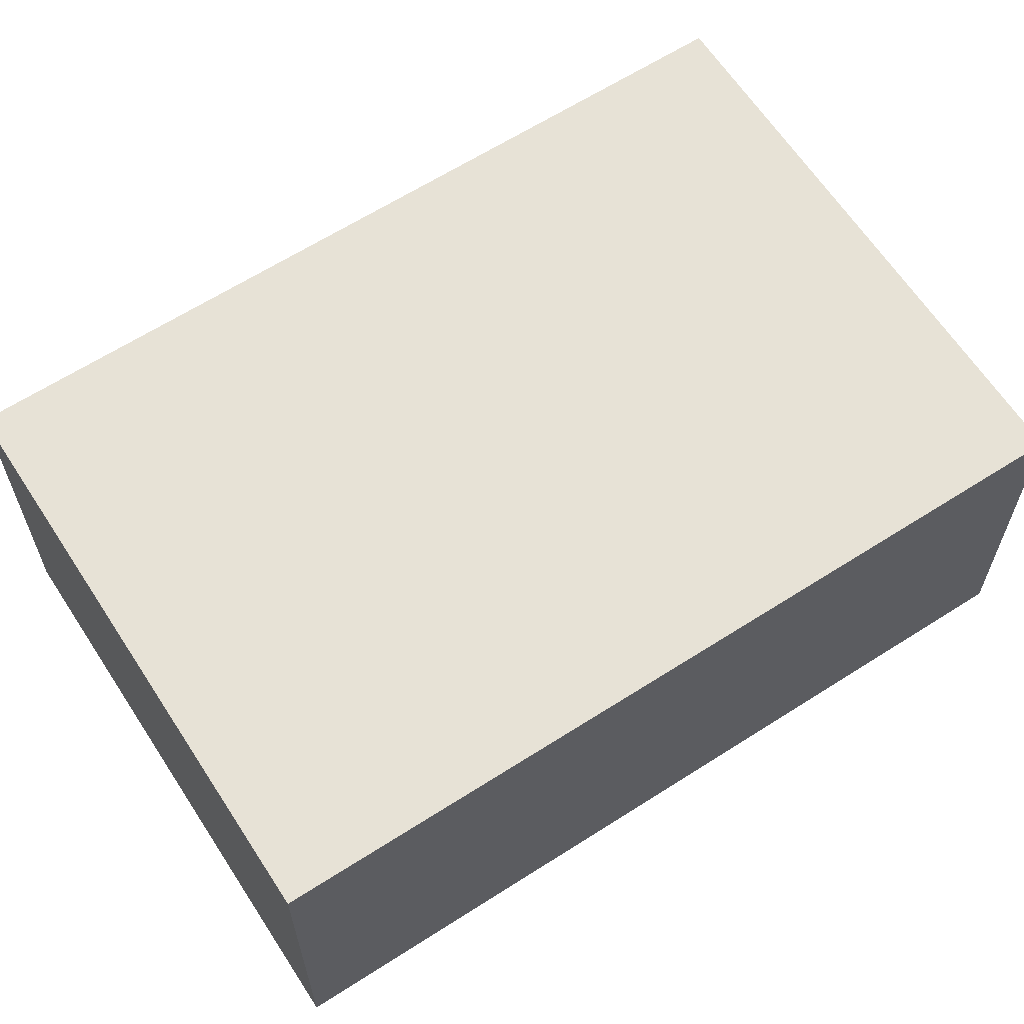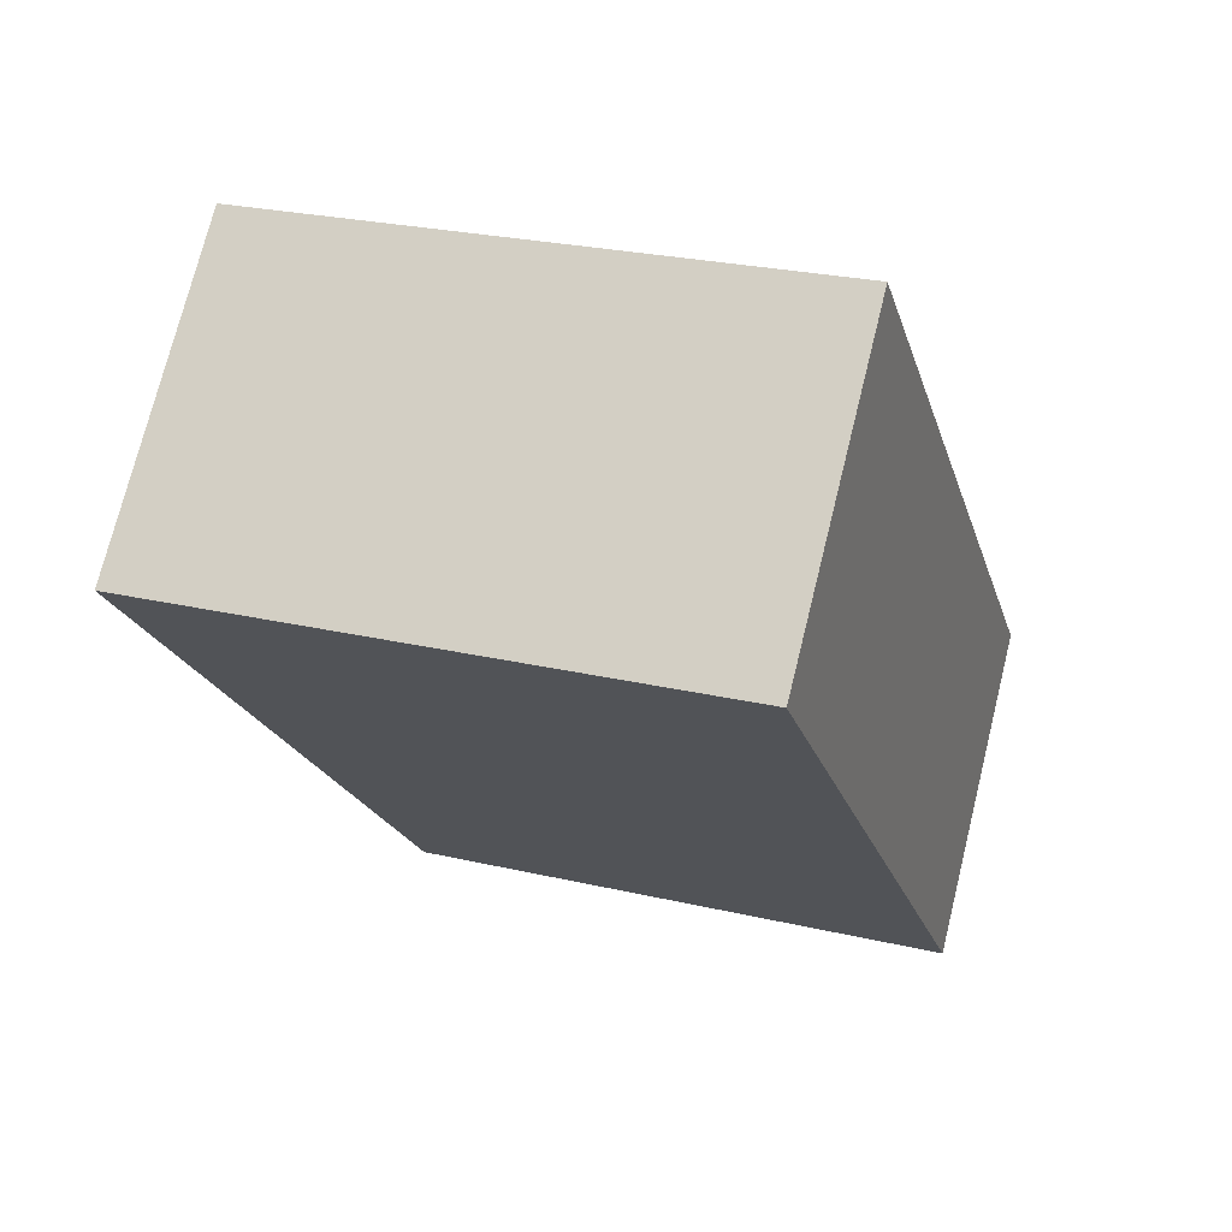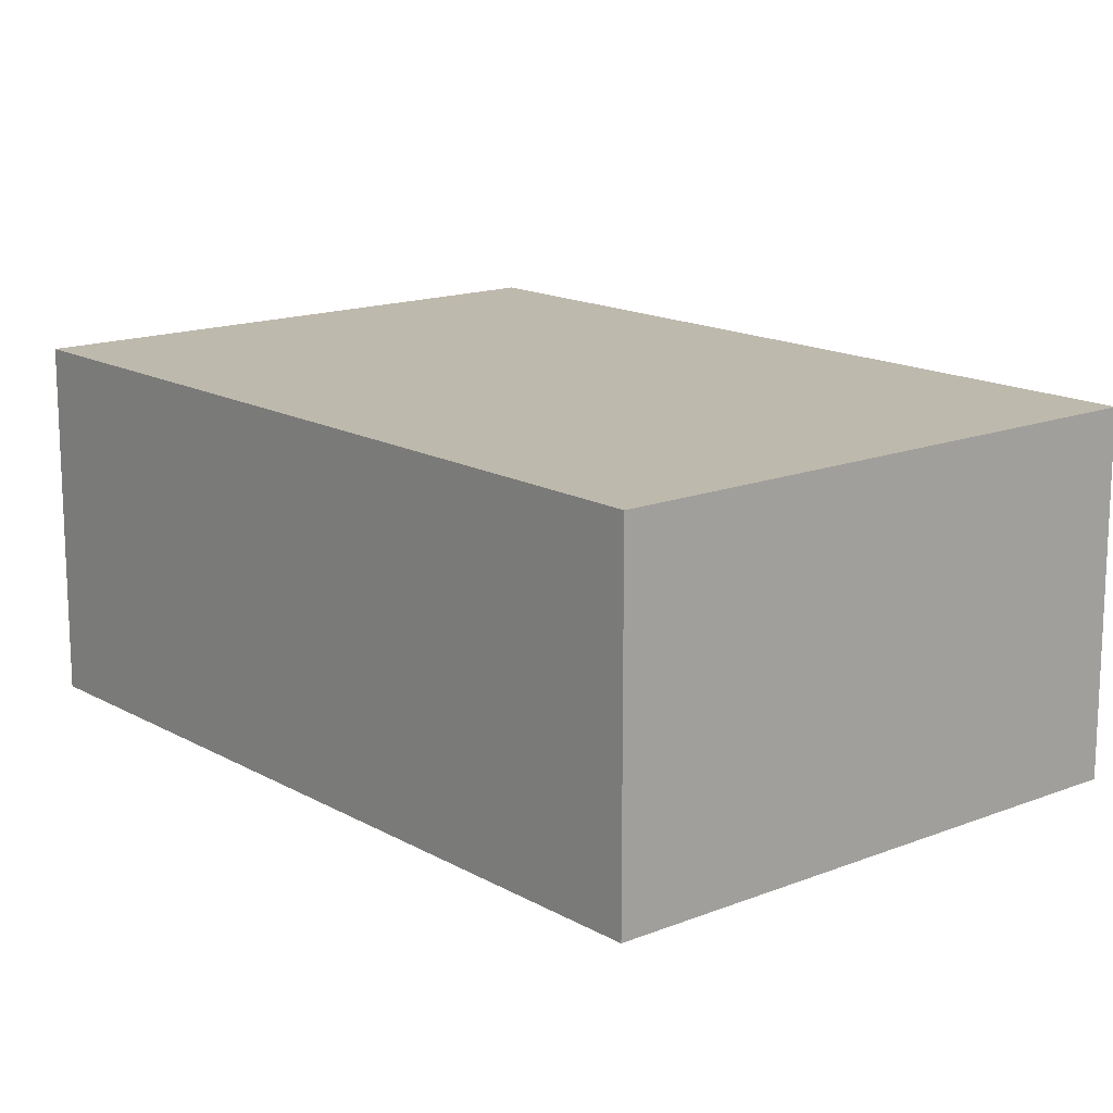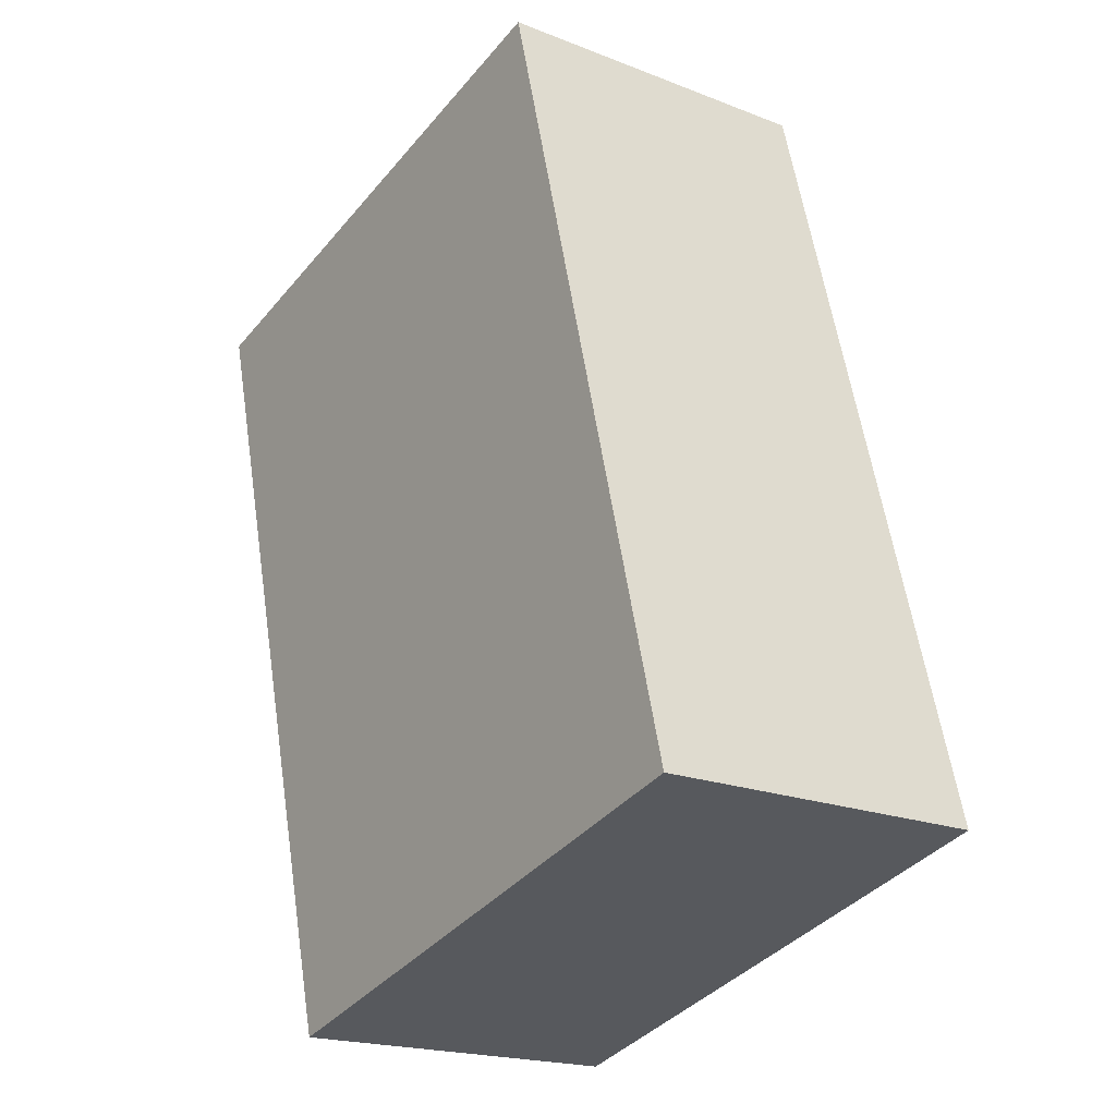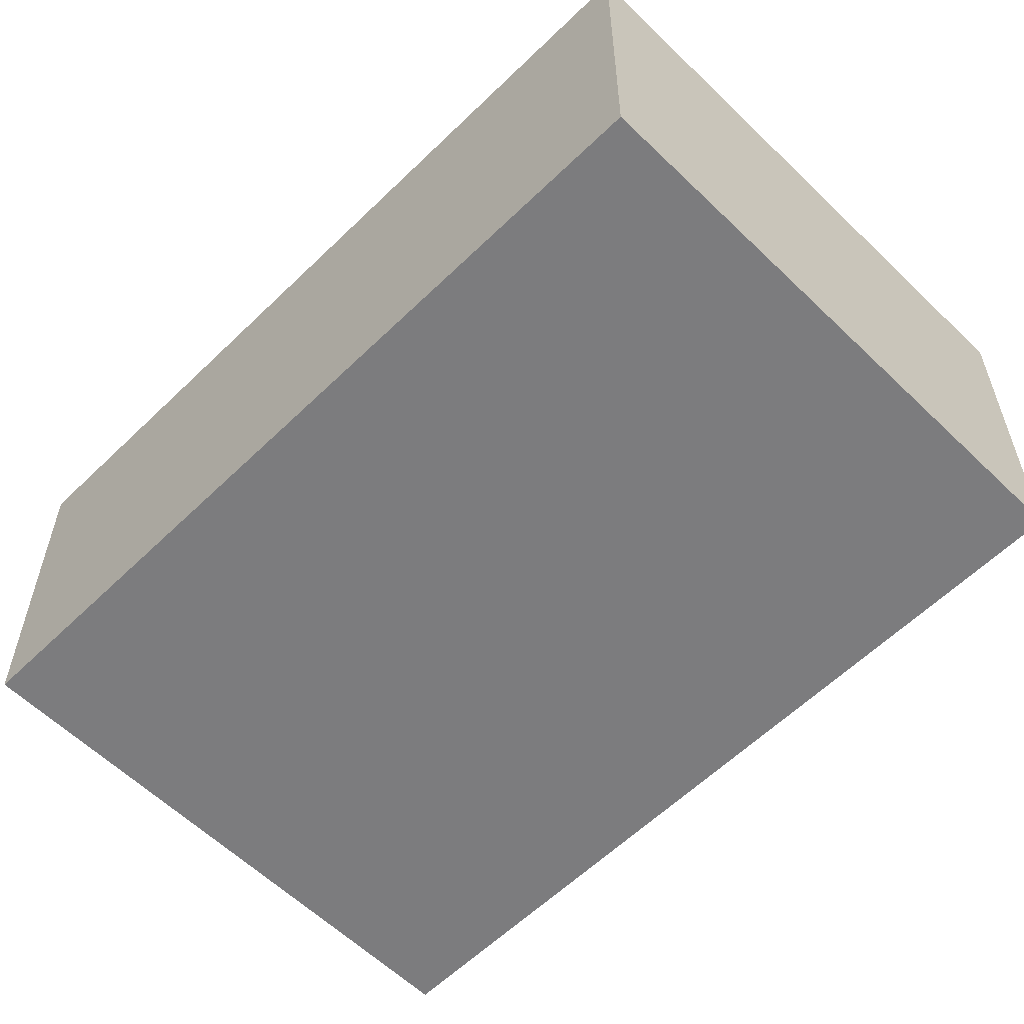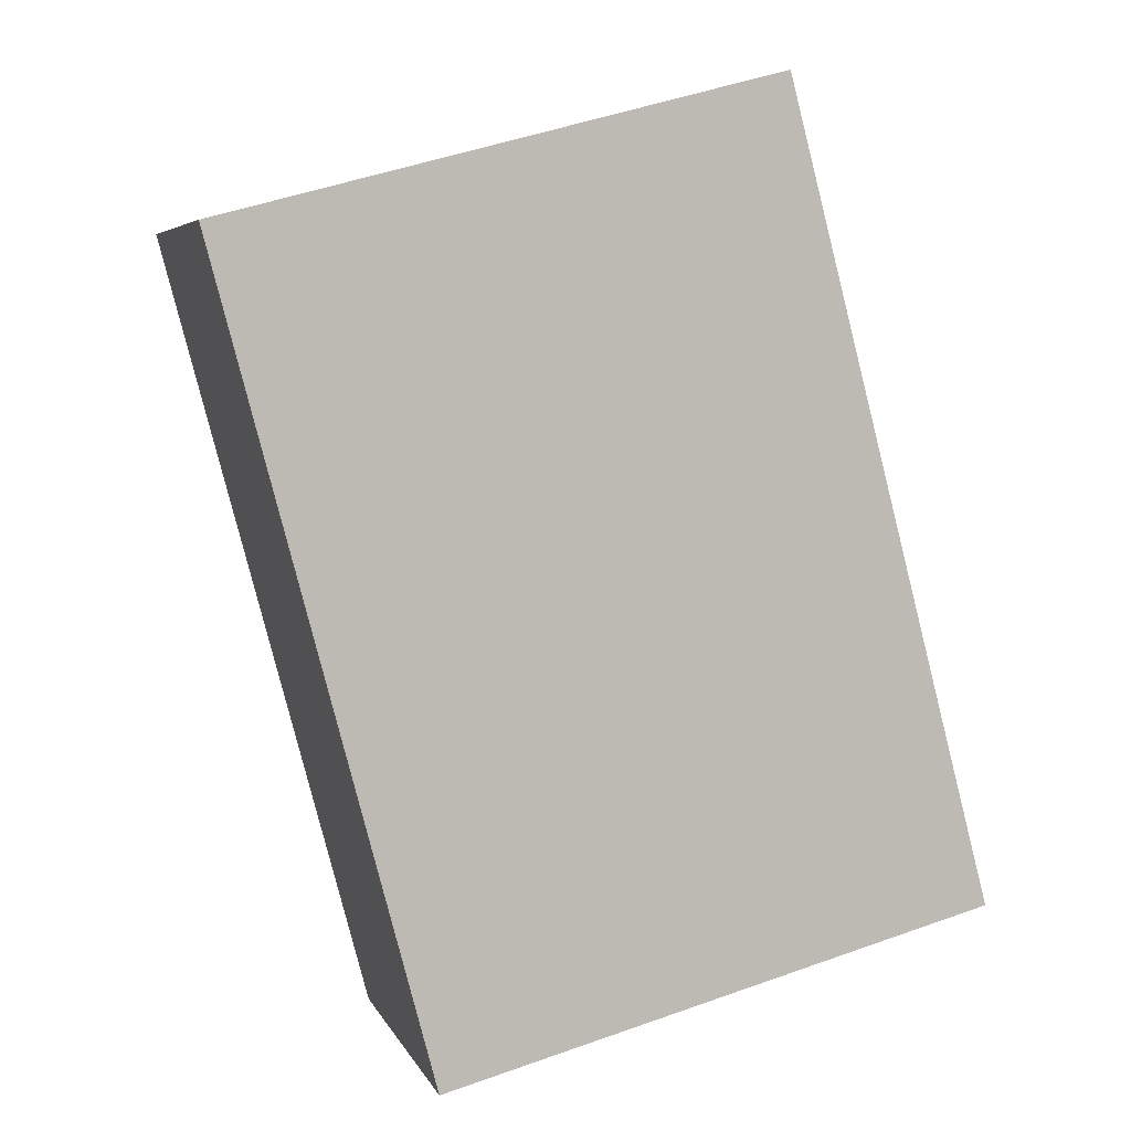
<metadata>
{"format":"obj","ext":"obj","renderer":"f3d","projection":"perspective","resolution":1024,"background":"white","views":[{"elev":63.5,"azim":71.8,"up":"+Y"},{"elev":73.8,"azim":-166.1,"up":"+Z"},{"elev":15.2,"azim":154.7,"up":"+Y"},{"elev":-19.7,"azim":-126.0,"up":"+Z"},{"elev":-58.9,"azim":-30.2,"up":"+Y"},{"elev":5.5,"azim":164.4,"up":"+Z"}]}
</metadata>
<code>
v  0 2.633 1.612e-16
v  5.854 2.633 5.066
v  4.229 2.633 -1.113
v  1.626 2.633 6.179
v  4.229 6.815e-17 -1.113
v  0 0 0
v  1.626 -3.784e-16 6.179
v  5.854 -3.102e-16 5.066
g defaultobject
f 1 2 3
f 2 1 4
f 5 1 3
f 1 5 6
f 6 4 1
f 4 6 7
f 7 2 4
f 2 7 8
f 8 3 2
f 3 8 5
f 8 6 5
f 6 8 7

</code>
